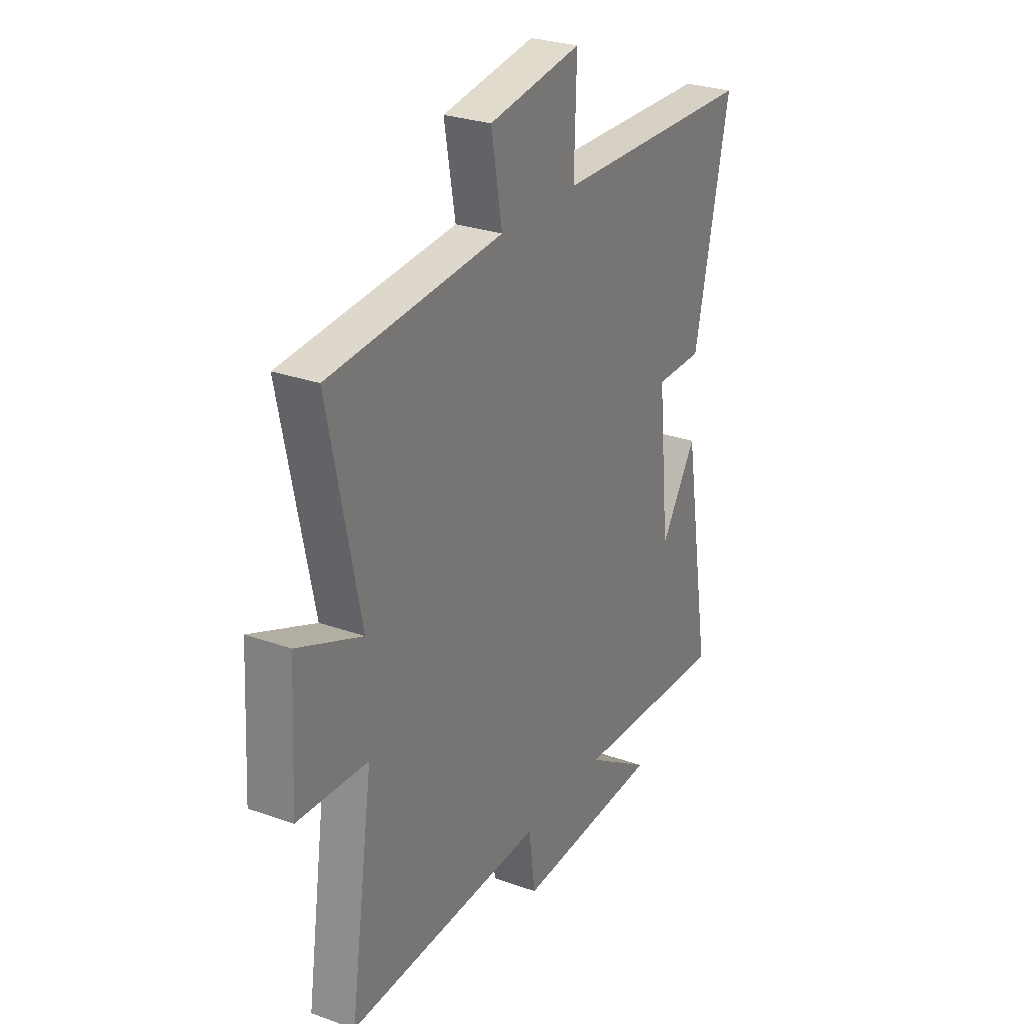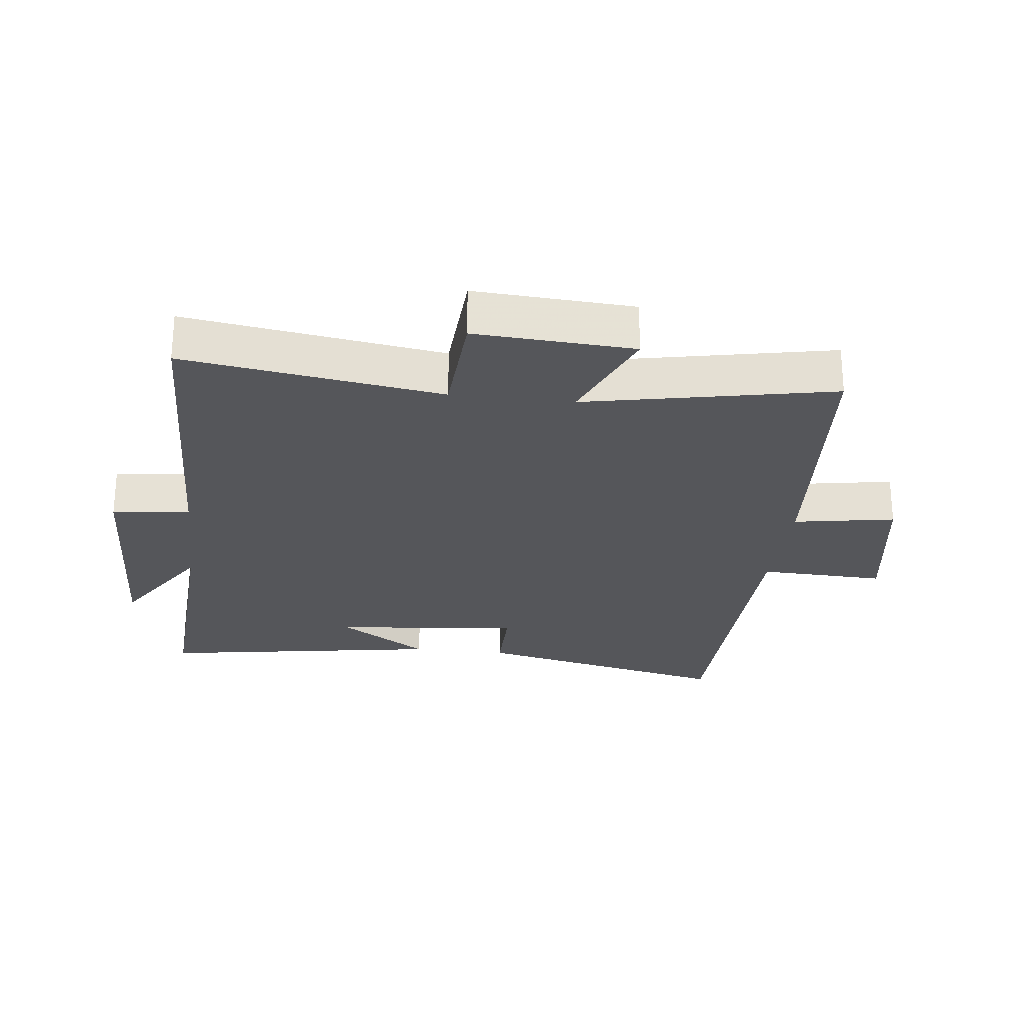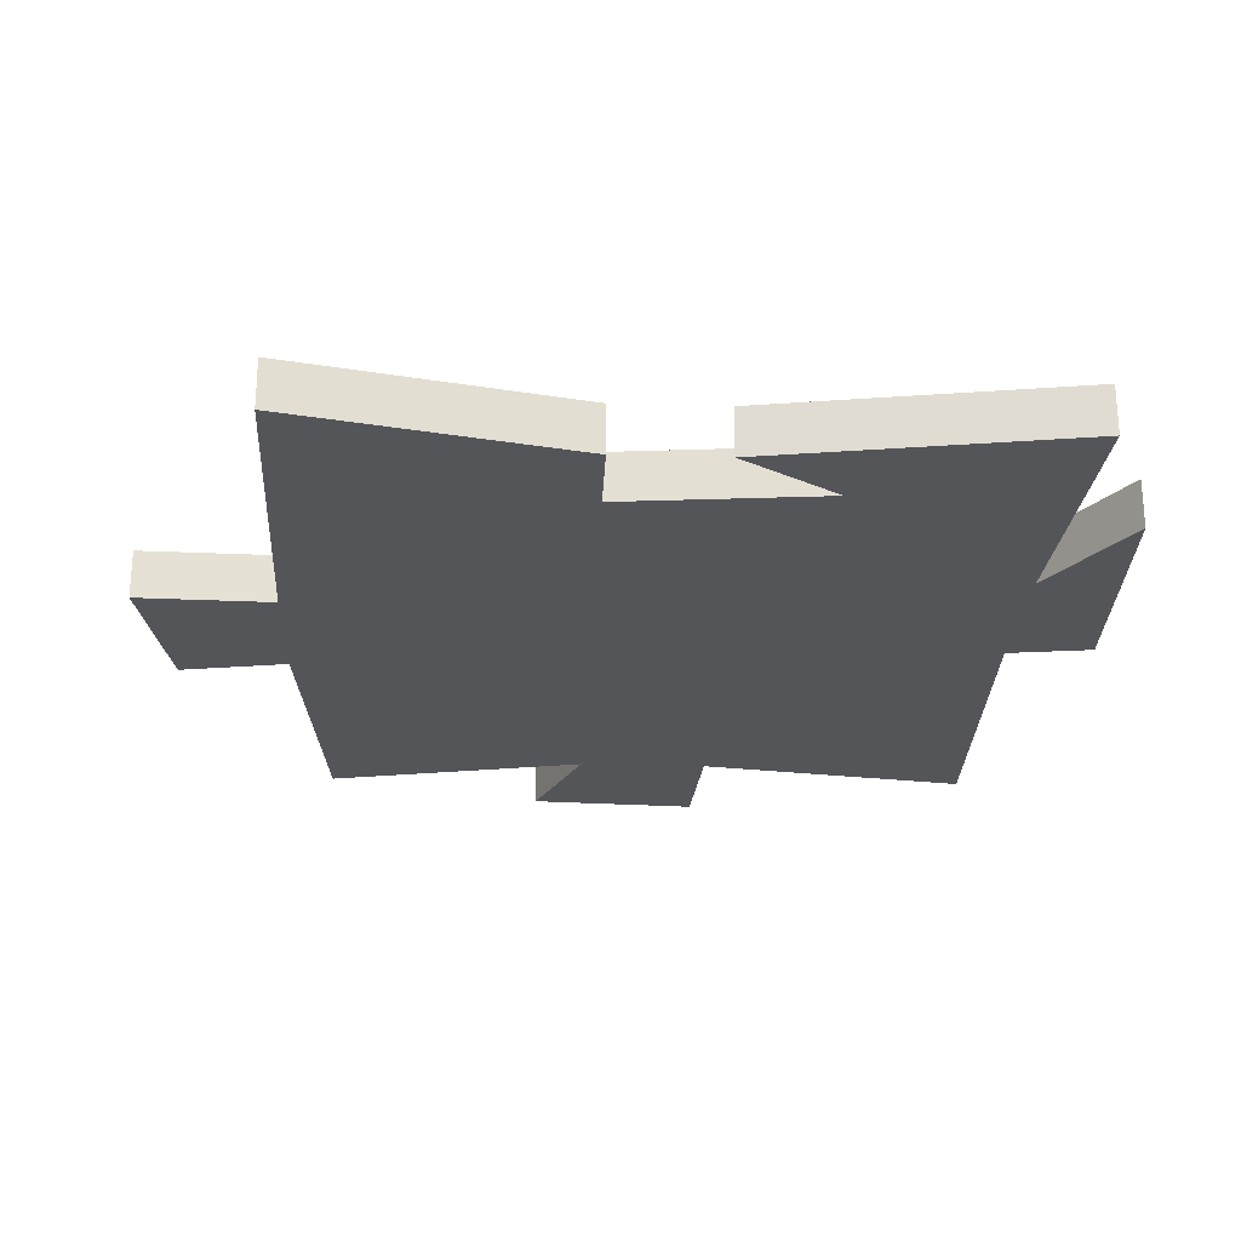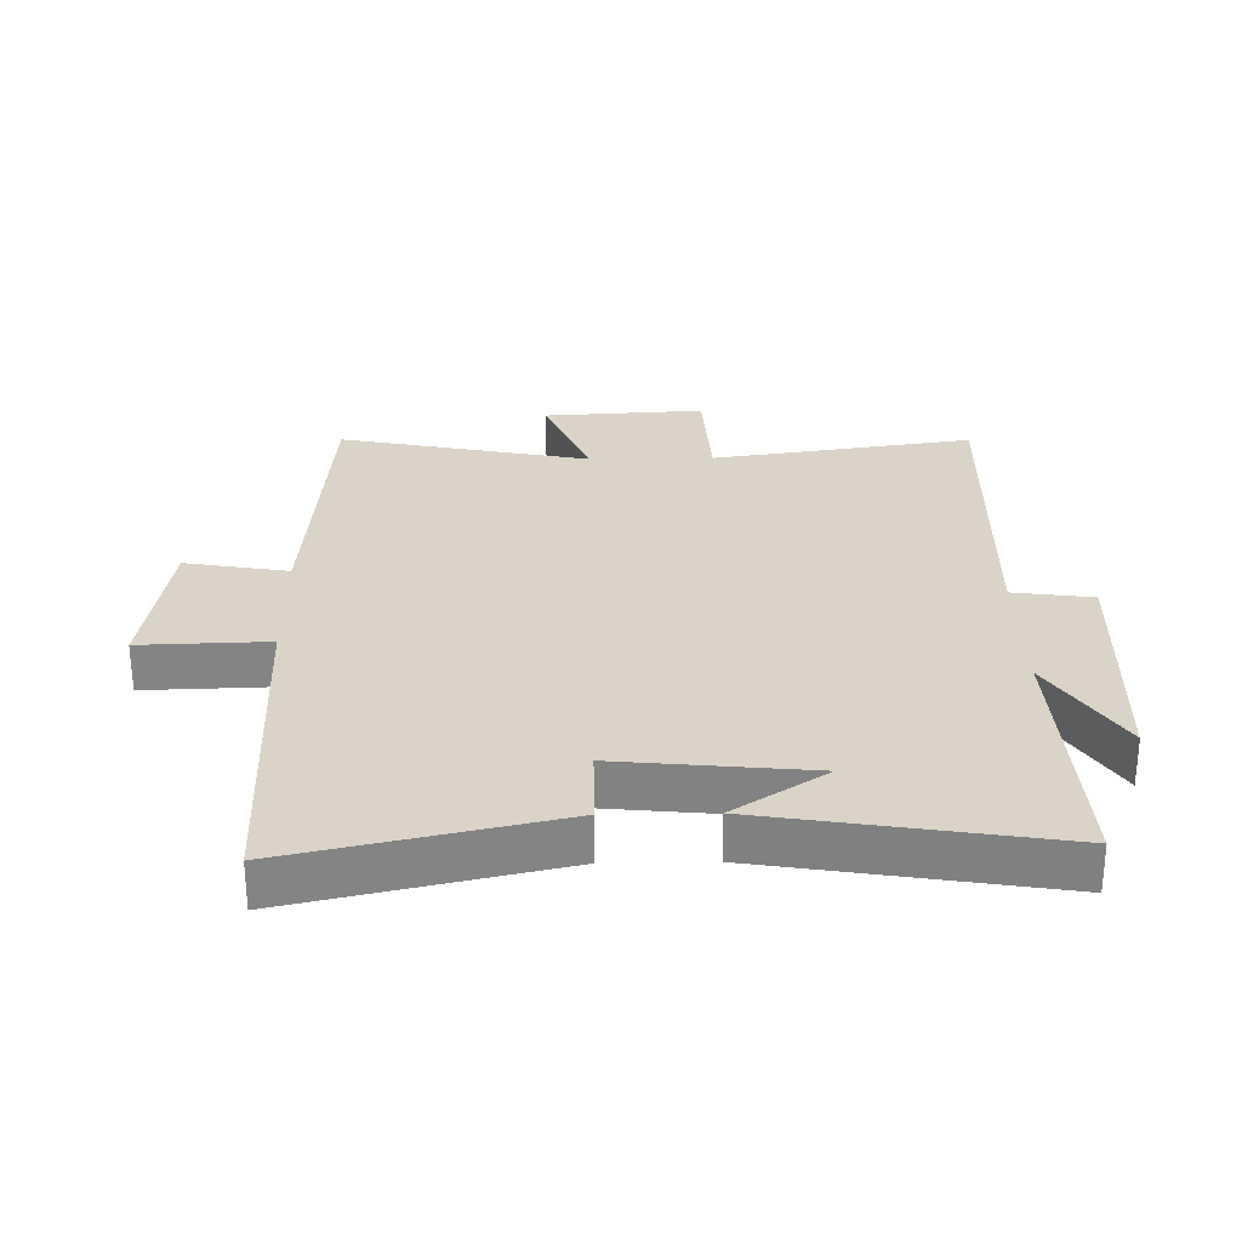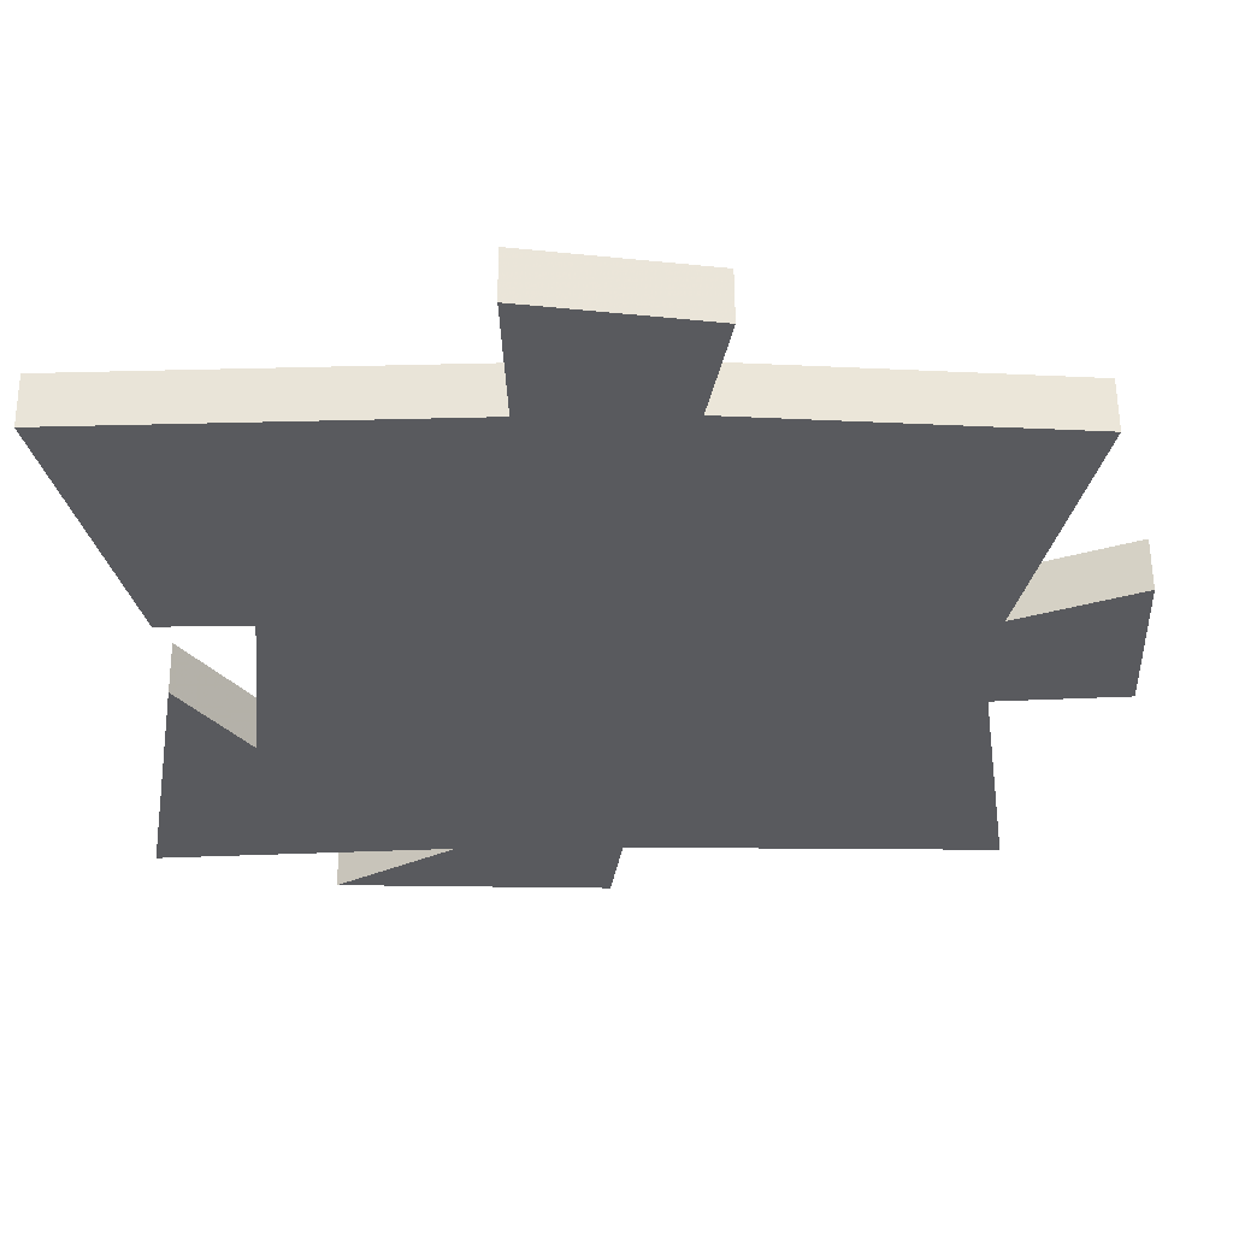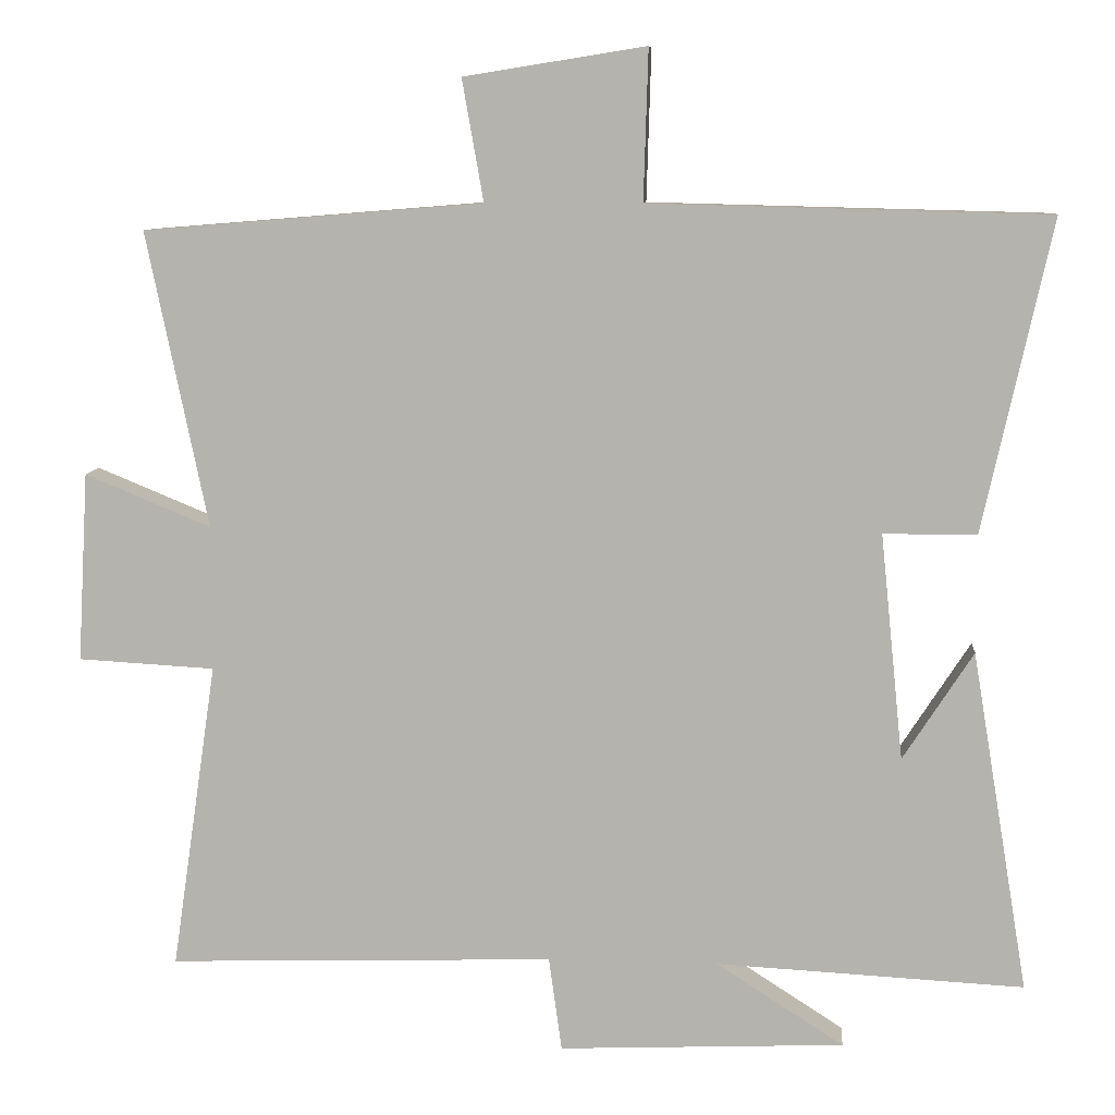
<metadata>
{"format":"obj","ext":"obj","renderer":"f3d","projection":"perspective","resolution":1024,"background":"white","views":[{"elev":27.7,"azim":-61.4,"up":"+Z"},{"elev":-25.8,"azim":-96.9,"up":"+Y"},{"elev":-24.8,"azim":87.4,"up":"+Y"},{"elev":28.7,"azim":88.9,"up":"+Y"},{"elev":58.7,"azim":179.5,"up":"+Z"},{"elev":8.8,"azim":5.0,"up":"+Z"}]}
</metadata>
<code>
v -0.559 0.07 -0.516
v -0.5 0.07 -0.113
v -0.679 0.07 -0.103
v -0.665 0.07 0.145
v -0.5 0.07 0.077
v -0.58 0.07 0.464
v -0.136 0.07 0.5
v -0.164 0.07 0.659
v 0.074 0.07 0.697
v 0.068 0.07 0.5
v 0.59 0.07 0.487
v 0.5 0.07 0.079
v 0.378 0.07 0.079
v 0.408 0.07 -0.217
v 0.5 0.07 -0.075
v 0.574 0.07 -0.521
v 0.171 0.07 -0.5
v 0.338 0.07 -0.607
v -0.036 0.07 -0.623
v -0.053 0.07 -0.5
v -0.559 0 -0.516
v -0.5 0 -0.113
v -0.679 0 -0.103
v -0.665 0 0.145
v -0.5 0 0.077
v -0.58 0 0.464
v -0.136 0 0.5
v -0.164 0 0.659
v 0.074 0 0.697
v 0.068 0 0.5
v 0.59 0 0.487
v 0.5 0 0.079
v 0.378 0 0.079
v 0.408 0 -0.217
v 0.5 0 -0.075
v 0.574 0 -0.521
v 0.171 0 -0.5
v 0.338 0 -0.607
v -0.036 0 -0.623
v -0.053 0 -0.5
f 17 18 19 20
f 14 15 16
f 14 16 17
f 13 14 17 20
f 10 11 12 13
f 7 8 9 10
f 10 13 20
f 7 10 20
f 6 7 20
f 5 6 20
f 2 3 4 5
f 20 1 2
f 2 5 20
f 40 39 38 37
f 36 35 34
f 37 36 34
f 40 37 34 33
f 33 32 31 30
f 30 29 28 27
f 40 33 30
f 40 30 27
f 40 27 26
f 40 26 25
f 25 24 23 22
f 22 21 40
f 40 25 22
f 1 21 22 2
f 2 22 23 3
f 3 23 24 4
f 4 24 25 5
f 5 25 26 6
f 6 26 27 7
f 7 27 28 8
f 8 28 29 9
f 9 29 30 10
f 10 30 31 11
f 11 31 32 12
f 12 32 33 13
f 13 33 34 14
f 14 34 35 15
f 15 35 36 16
f 16 36 37 17
f 17 37 38 18
f 18 38 39 19
f 19 39 40 20
f 20 40 21 1

</code>
